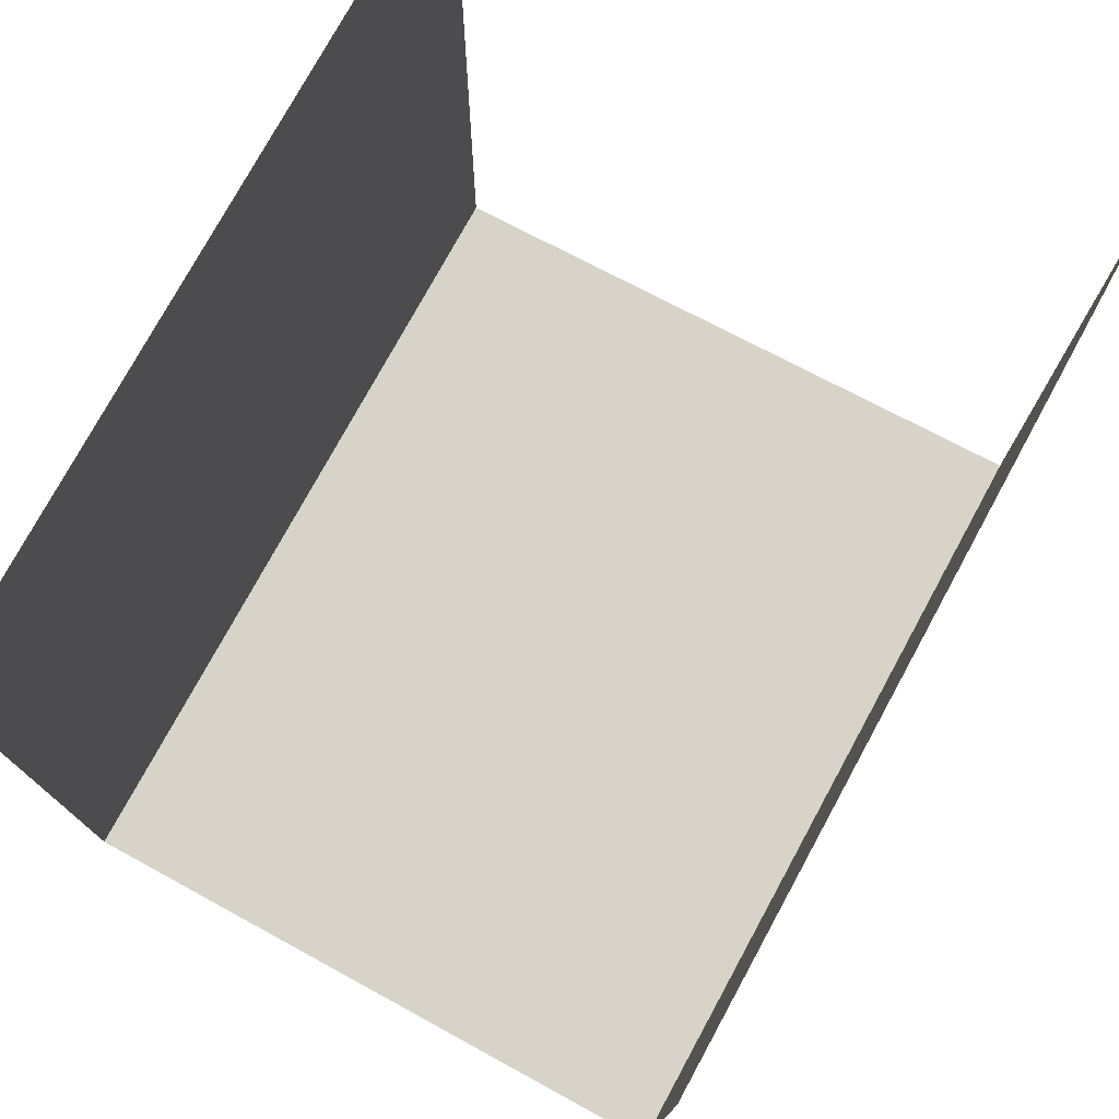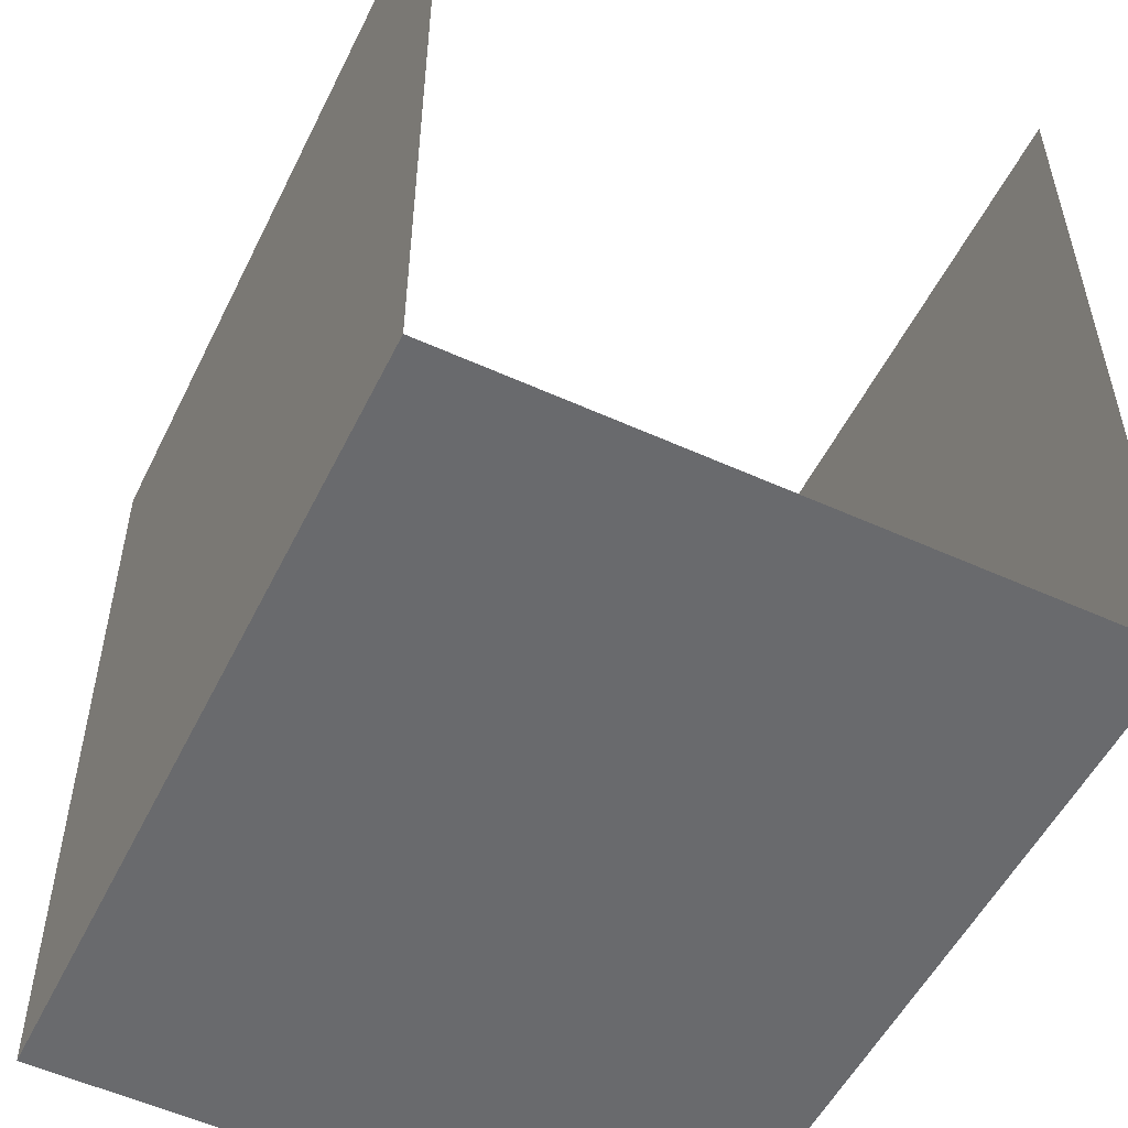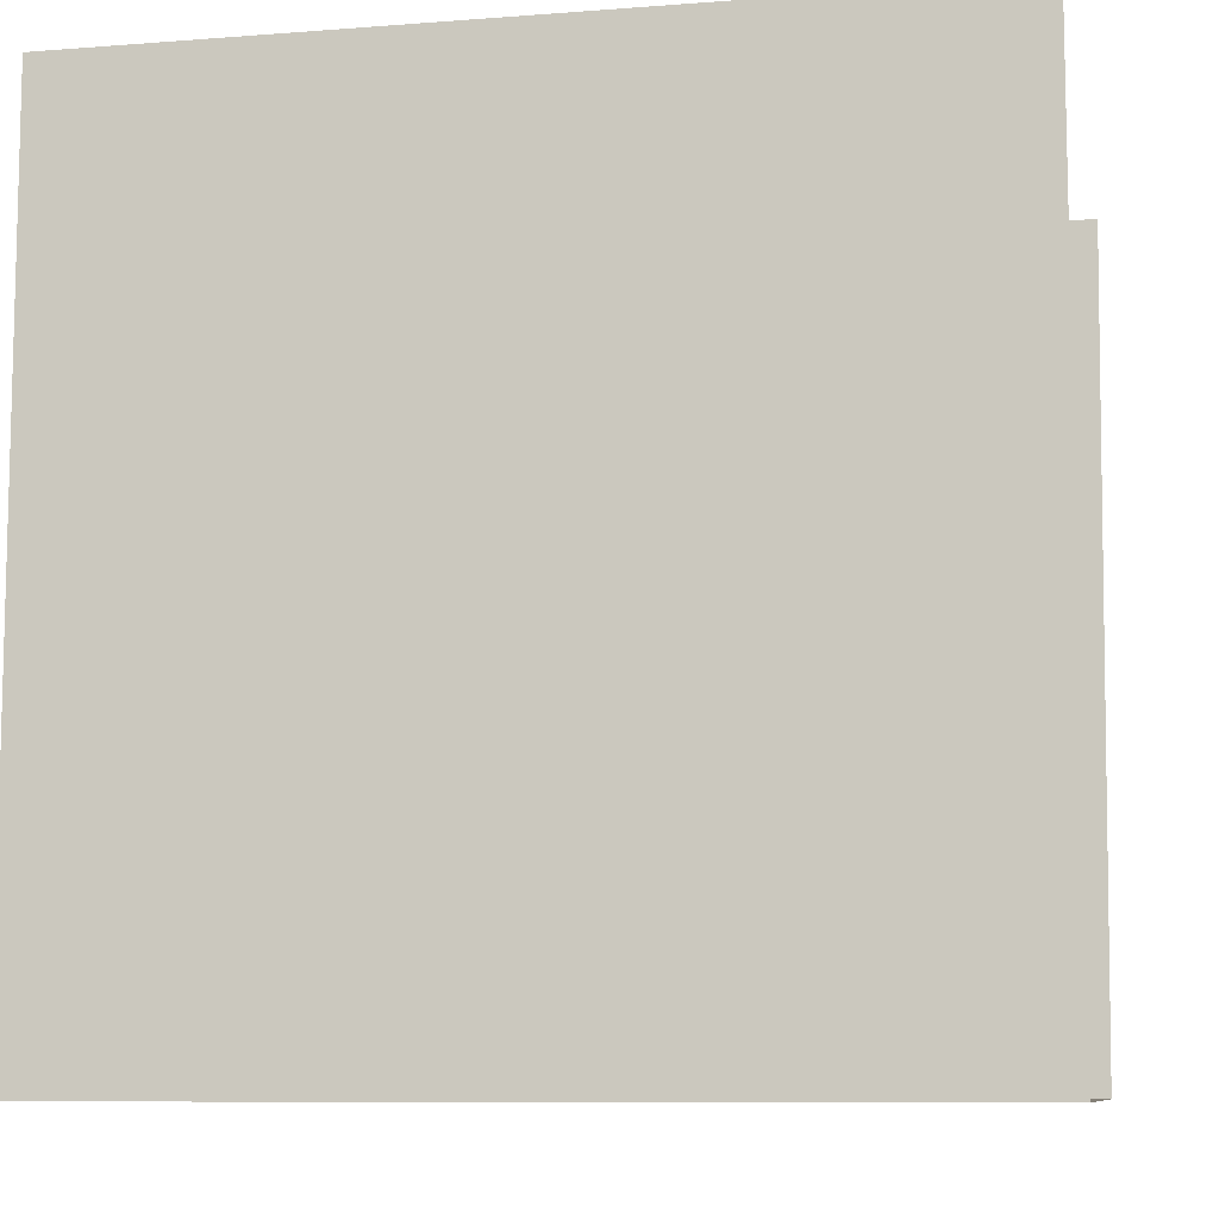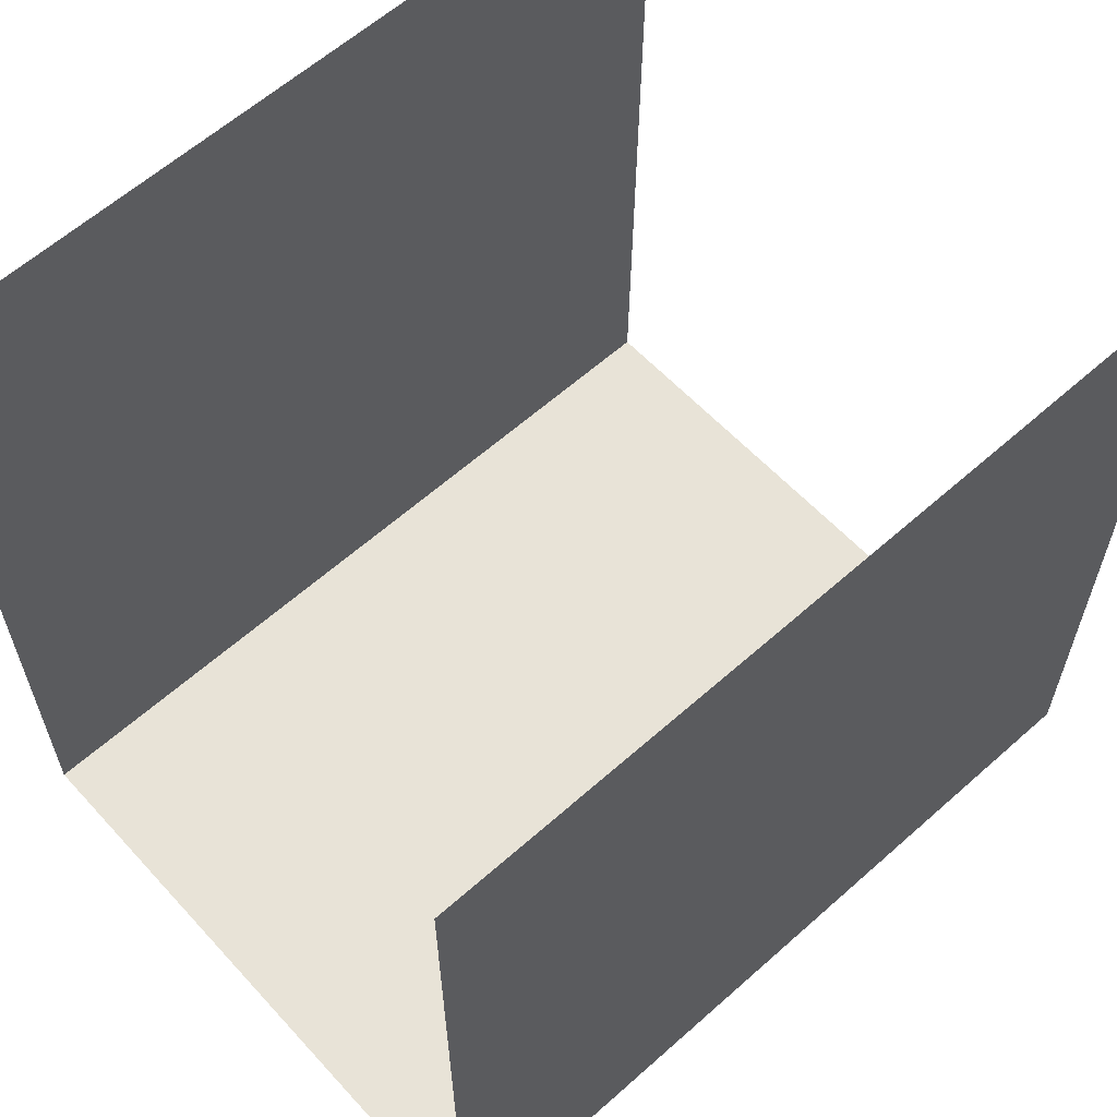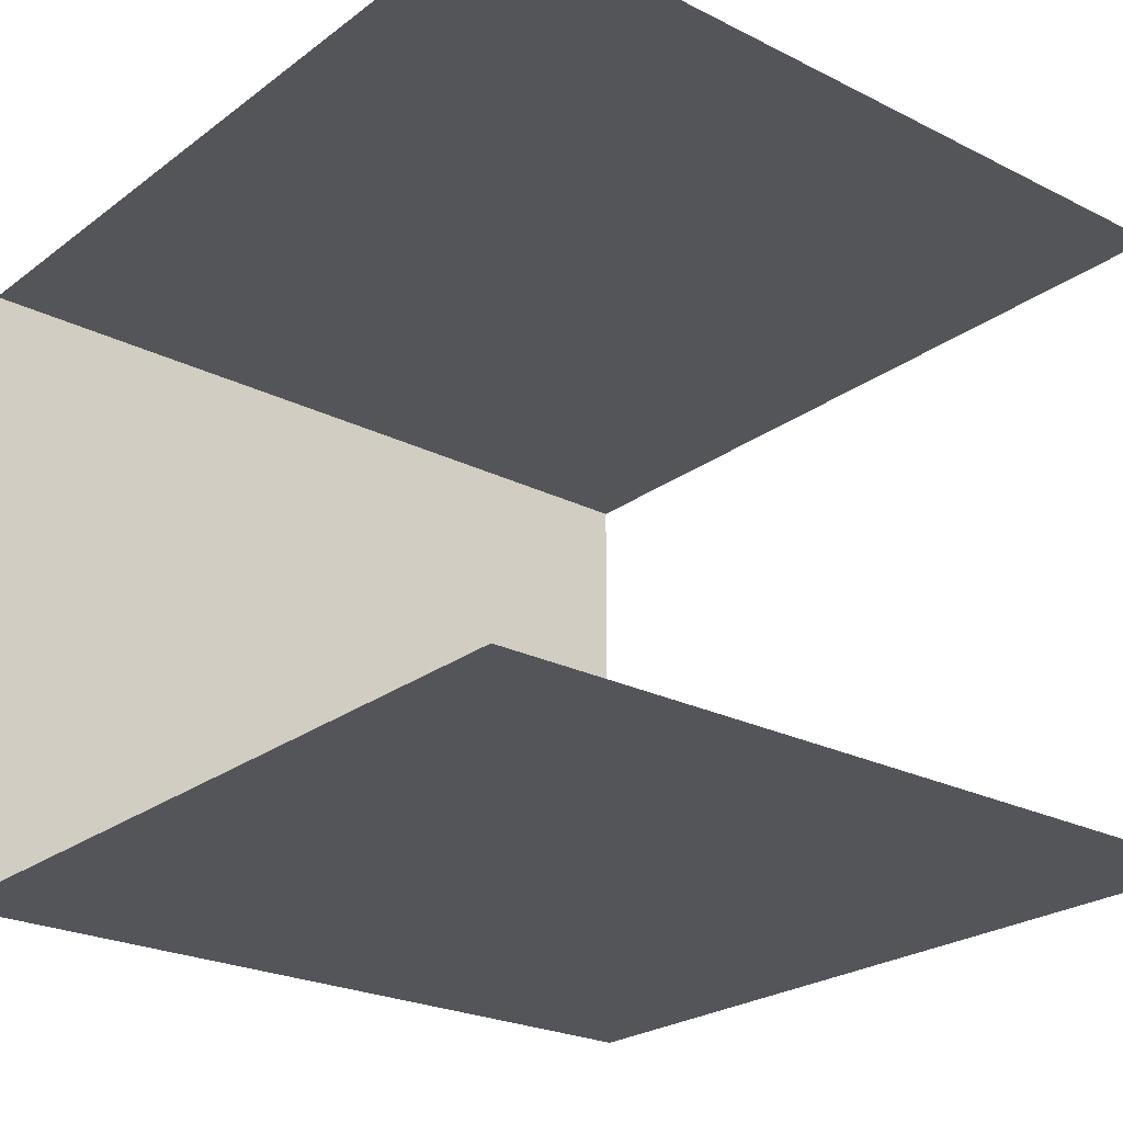
<metadata>
{"format":"obj","ext":"obj","renderer":"f3d","projection":"perspective","resolution":1024,"background":"white","views":[{"elev":76.3,"azim":118.6,"up":"+Z"},{"elev":-53.0,"azim":64.1,"up":"+Z"},{"elev":-9.0,"azim":-168.3,"up":"+Z"},{"elev":61.5,"azim":137.9,"up":"+Z"},{"elev":-24.2,"azim":-39.6,"up":"+Y"}]}
</metadata>
<code>
o ceiling
v 1 1.59 -1.04
v 1 1.59 0.99
v -1.02 1.59 0.99
v -1.02 1.59 -1.04
f 1 2 3
f 4 1 3
o floor
v 1 0 -1.04
v -0.99 0 -1.04
v -1.01 -0 0.99
v 1 -0 0.99
f 5 6 7
f 8 5 7
o backWall
v 1 1.59 -1.04
v -1.02 1.59 -1.04
v -0.99 0 -1.04
v 1 0 -1.04
f 9 10 11
f 12 9 11

</code>
